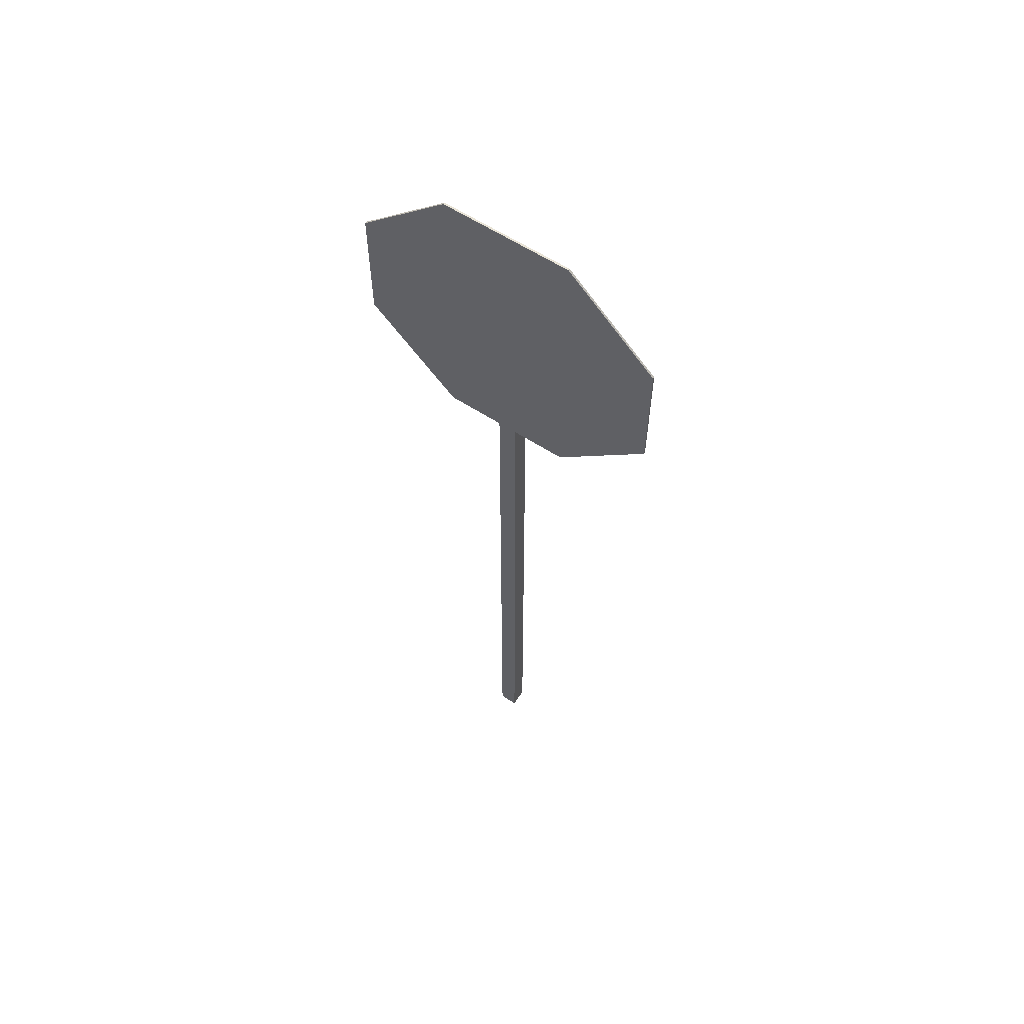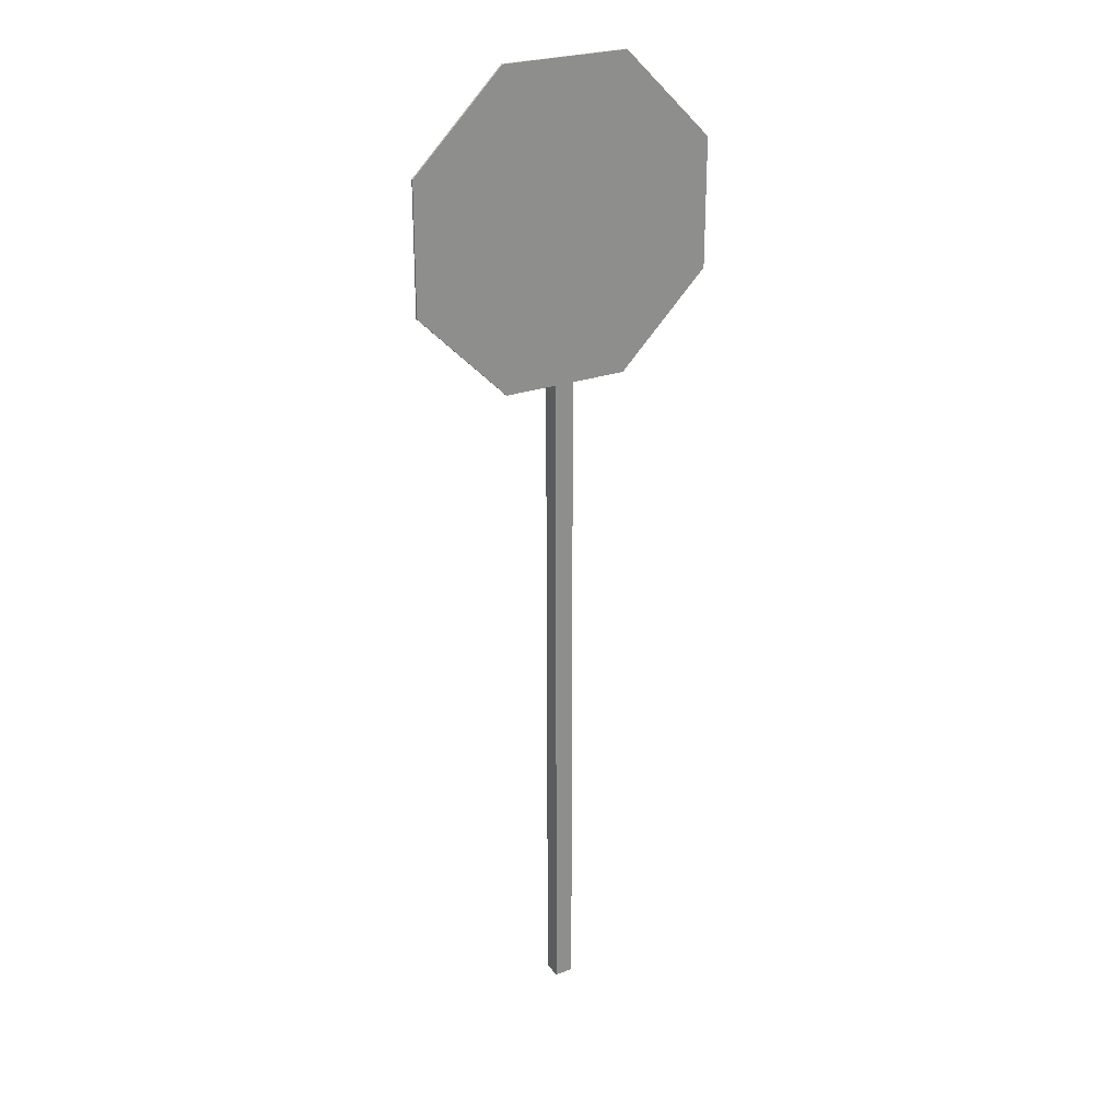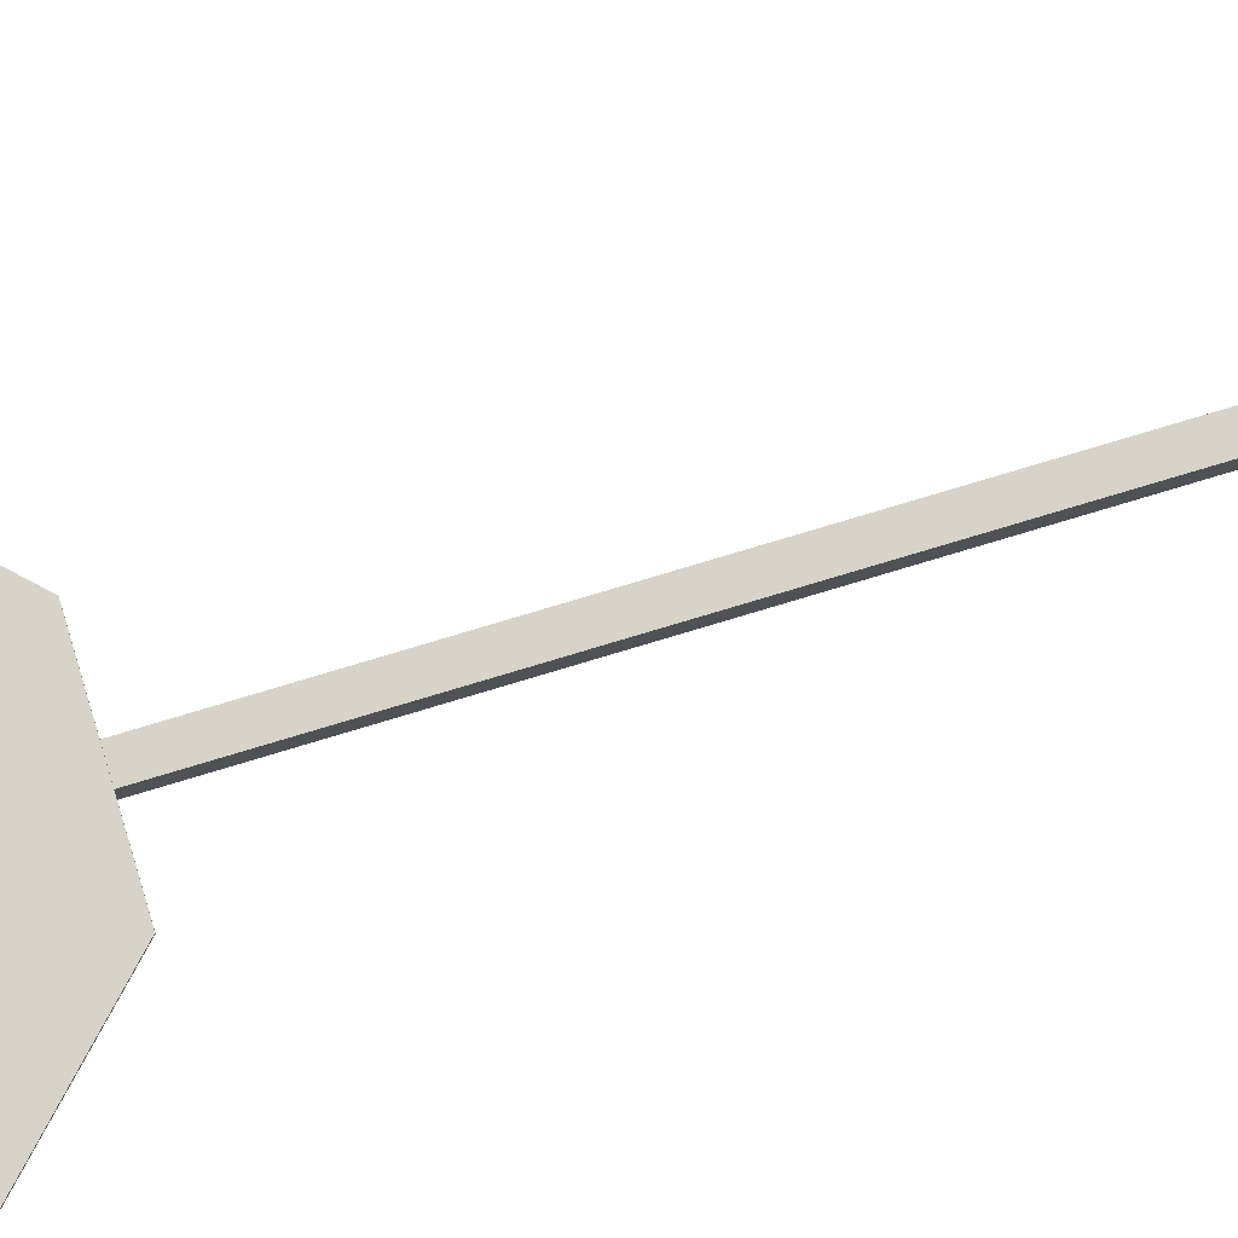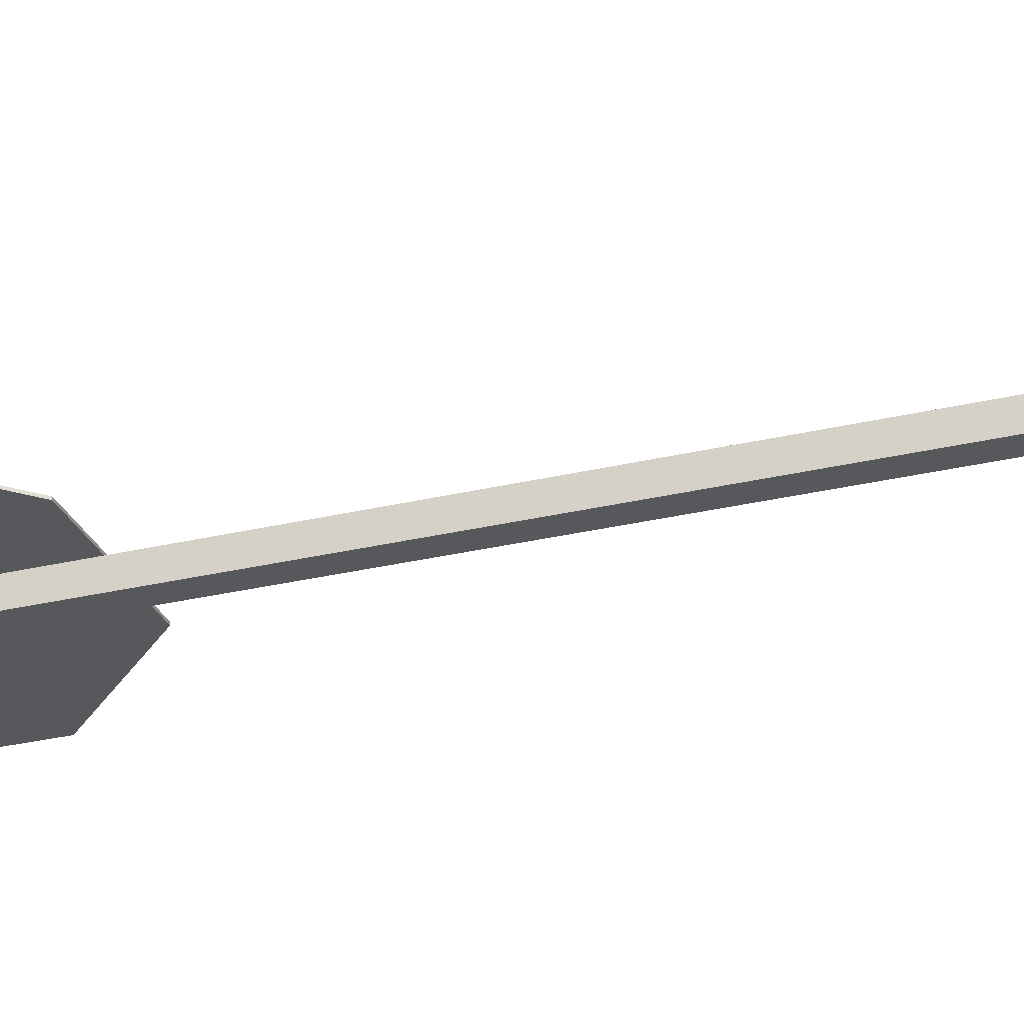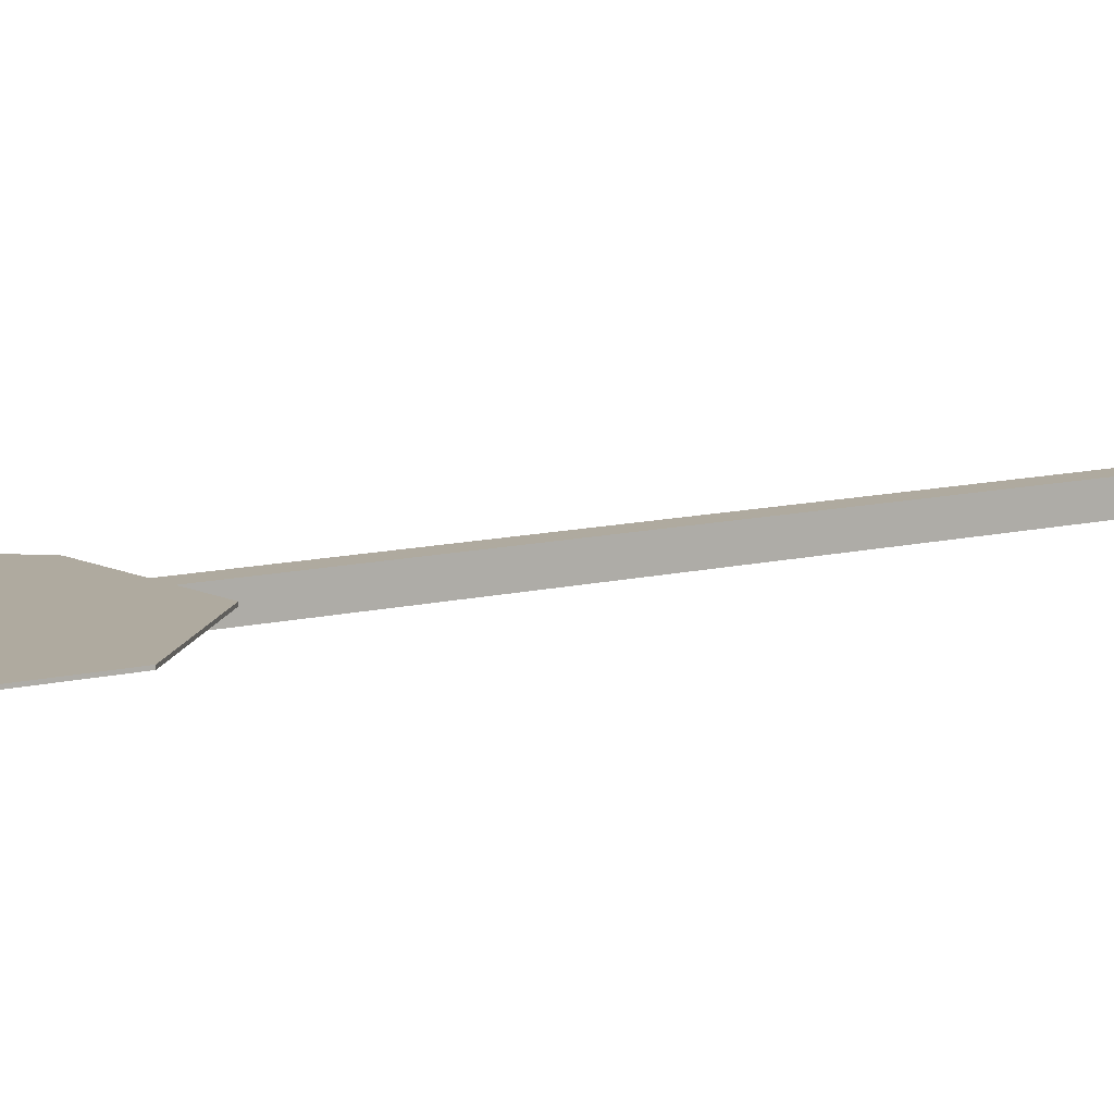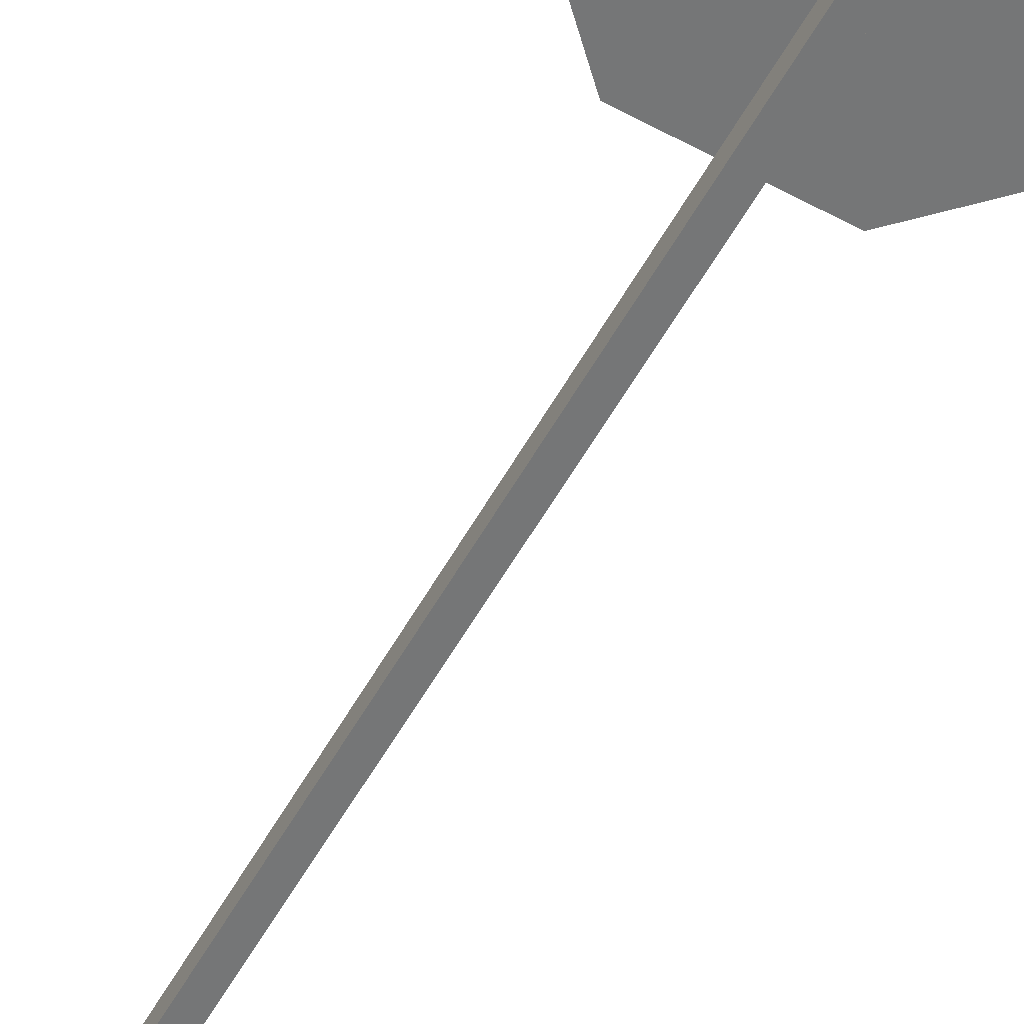
<metadata>
{"format":"obj","ext":"obj","renderer":"f3d","projection":"perspective","resolution":1024,"background":"white","views":[{"elev":61.0,"azim":33.4,"up":"+Y"},{"elev":25.7,"azim":-30.0,"up":"+Y"},{"elev":77.0,"azim":-106.8,"up":"+Z"},{"elev":-28.5,"azim":-70.0,"up":"+Z"},{"elev":9.4,"azim":-125.8,"up":"+Z"},{"elev":-56.7,"azim":151.0,"up":"+Z"}]}
</metadata>
<code>
o m1675
v 0.2326 0.975 0.04319
v 0.3186 0.889 0.04319
v 0.3186 0.7674 0.04319
v 0.2326 0.6814 0.04319
v 0.111 0.6814 0.04319
v 0.02502 0.7674 0.04319
v 0.025 0.889 0.04319
v 0.111 0.975 0.04319
v 0.111 0.975 0.04499
v 0.2326 0.975 0.04499
v 0.3186 0.889 0.04499
v 0.3186 0.7674 0.04499
v 0.2326 0.6814 0.04499
v 0.111 0.6814 0.04499
v 0.02502 0.7674 0.04499
v 0.025 0.889 0.04499
v 0.1808 0.8898 0.04302
v 0.1808 0.025 0.04302
v 0.1628 0.025 0.04302
v 0.1628 0.8898 0.04302
v 0.1808 0.8898 0.025
v 0.1808 0.025 0.025
v 0.1628 0.025 0.025
v 0.1628 0.8898 0.025
v 0.1138 0.9684 0.04454
v 0.2299 0.9684 0.04454
v 0.312 0.8863 0.04454
v 0.312 0.7701 0.04454
v 0.2299 0.688 0.04454
v 0.1138 0.688 0.04454
v 0.03164 0.7701 0.04454
v 0.03162 0.8862 0.04454
v 0.111 0.975 0.04454
v 0.2326 0.975 0.04454
v 0.3186 0.889 0.04454
v 0.3186 0.7674 0.04454
v 0.2326 0.6814 0.04454
v 0.111 0.6814 0.04454
v 0.02502 0.7674 0.04454
v 0.025 0.889 0.04454
f 2 3 4
f 1 2 4
f 8 1 4
f 7 8 4
f 6 7 4
f 5 6 4
f 1 8 9
f 10 1 9
f 2 1 10
f 11 2 10
f 3 2 11
f 12 3 11
f 4 3 12
f 13 4 12
f 5 4 13
f 14 5 13
f 6 5 14
f 15 6 14
f 7 6 15
f 16 7 15
f 8 7 16
f 9 8 16
f 19 18 17
f 20 19 17
f 22 23 24
f 21 22 24
f 23 19 20
f 24 23 20
f 18 22 21
f 17 18 21
f 27 26 25
f 28 27 25
f 29 28 25
f 30 29 25
f 31 30 25
f 32 31 25
f 25 26 34
f 33 25 34
f 26 27 35
f 34 26 35
f 27 28 36
f 35 27 36
f 28 29 37
f 36 28 37
f 29 30 38
f 37 29 38
f 30 31 39
f 38 30 39
f 31 32 40
f 39 31 40
f 32 25 33
f 40 32 33
f 12 11 10
f 18 23 22
f 21 20 17
f 33 35 37
f 10 9 16
f 16 15 10
f 15 14 10
f 14 13 10
f 13 12 10
f 18 19 23
f 21 24 20
f 39 40 33
f 33 34 35
f 35 36 37
f 37 38 39
f 39 33 37

</code>
